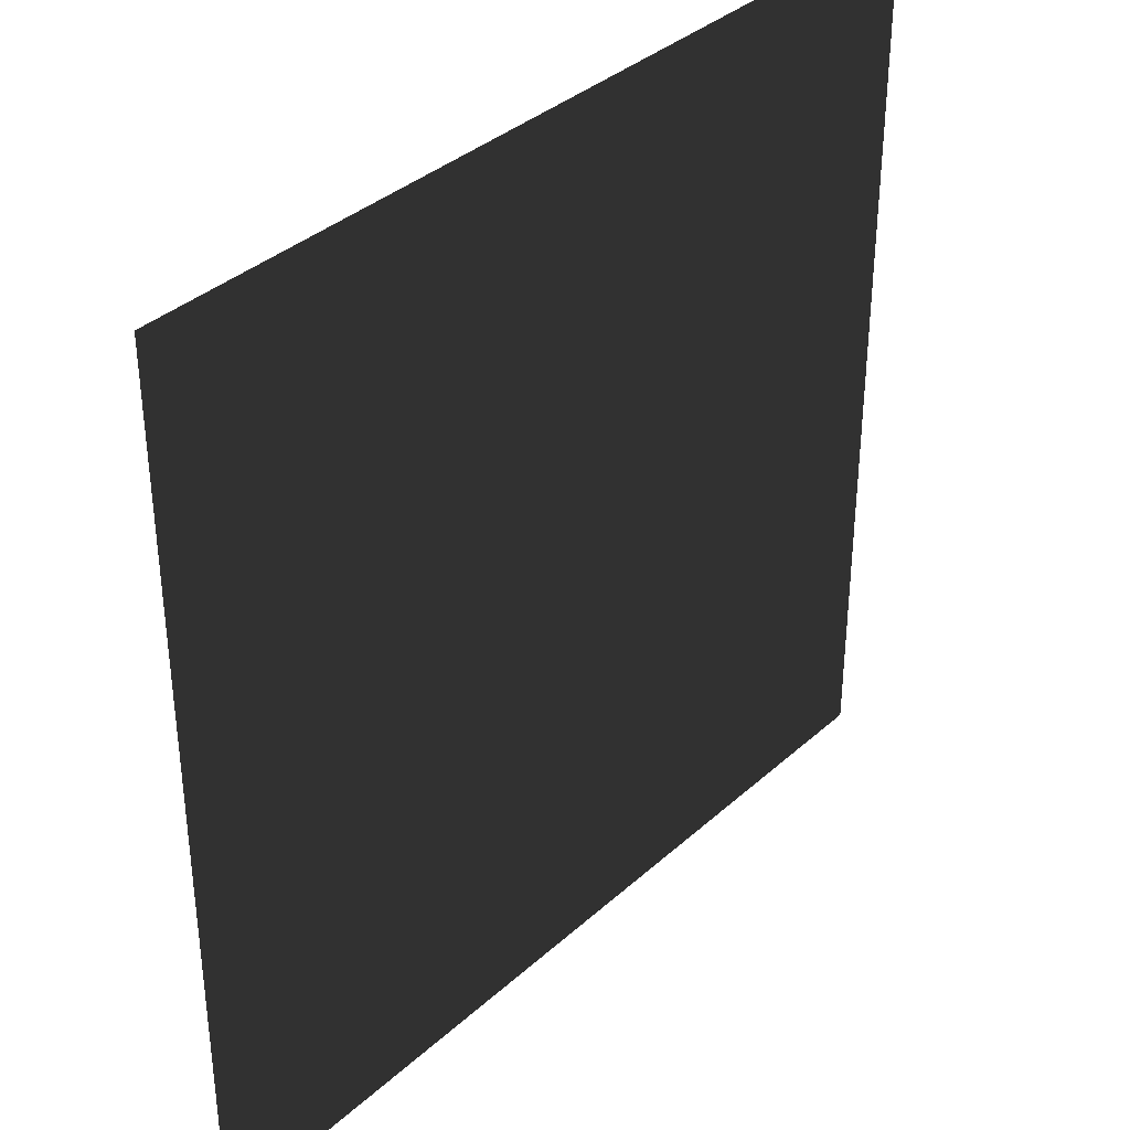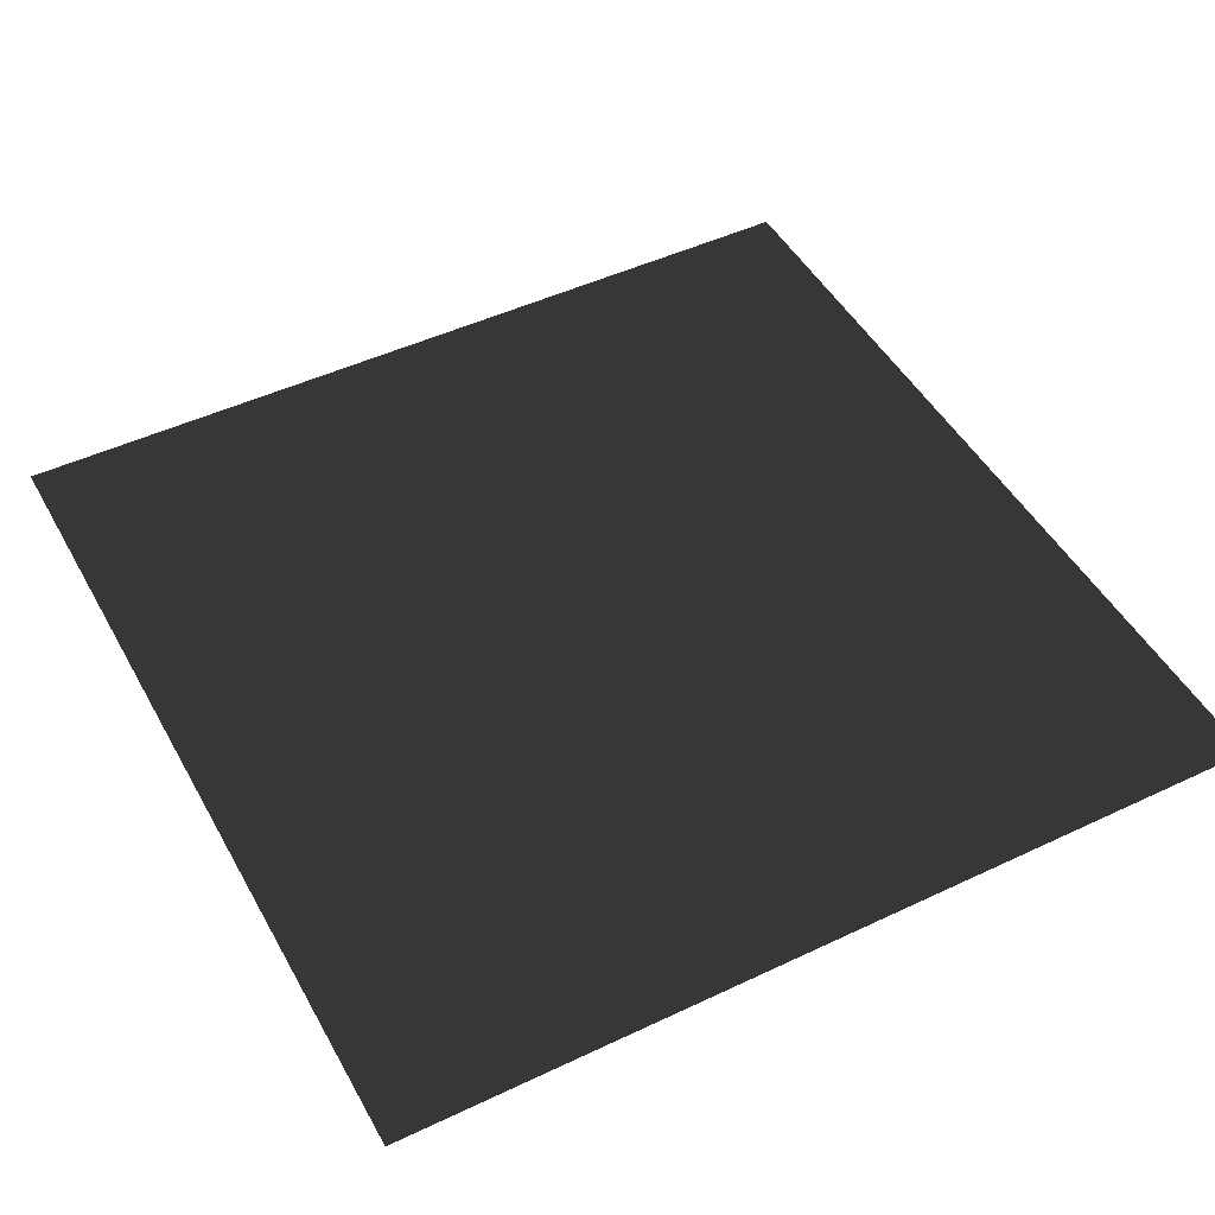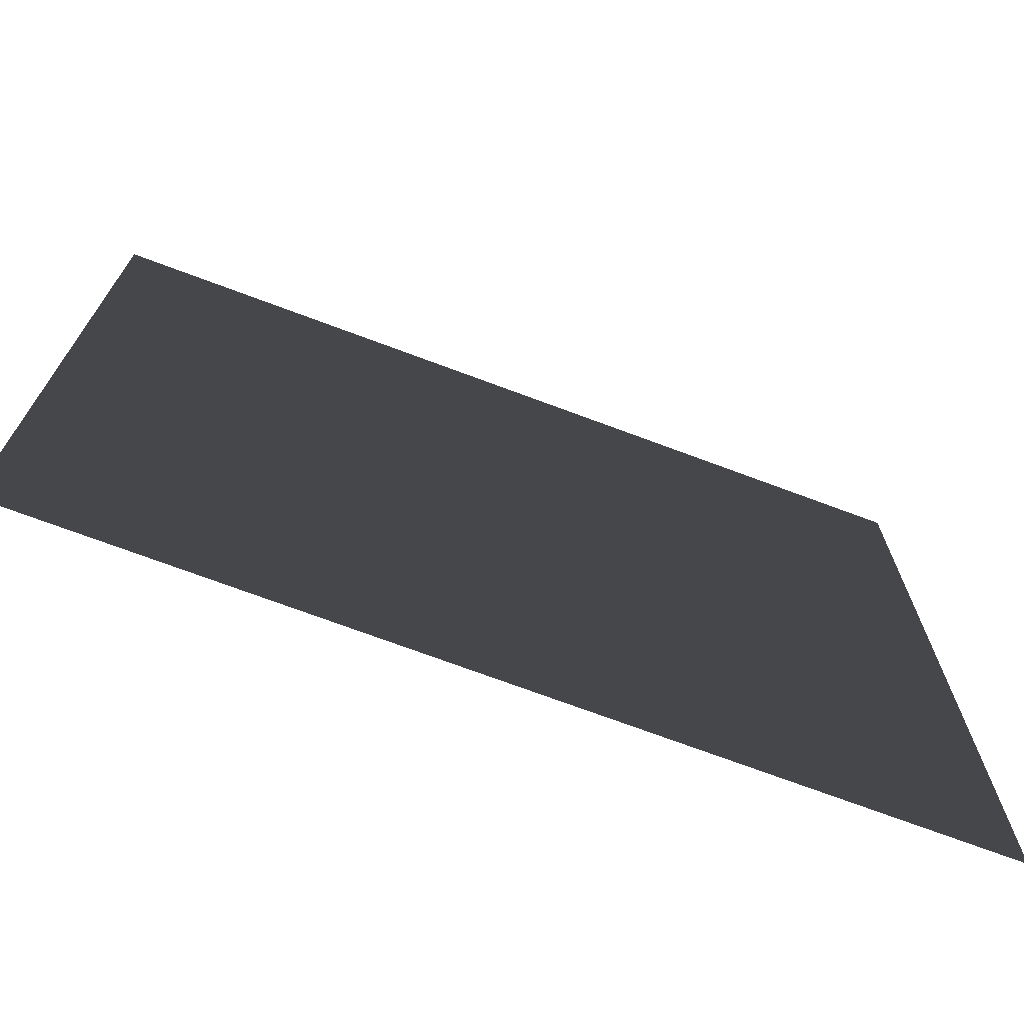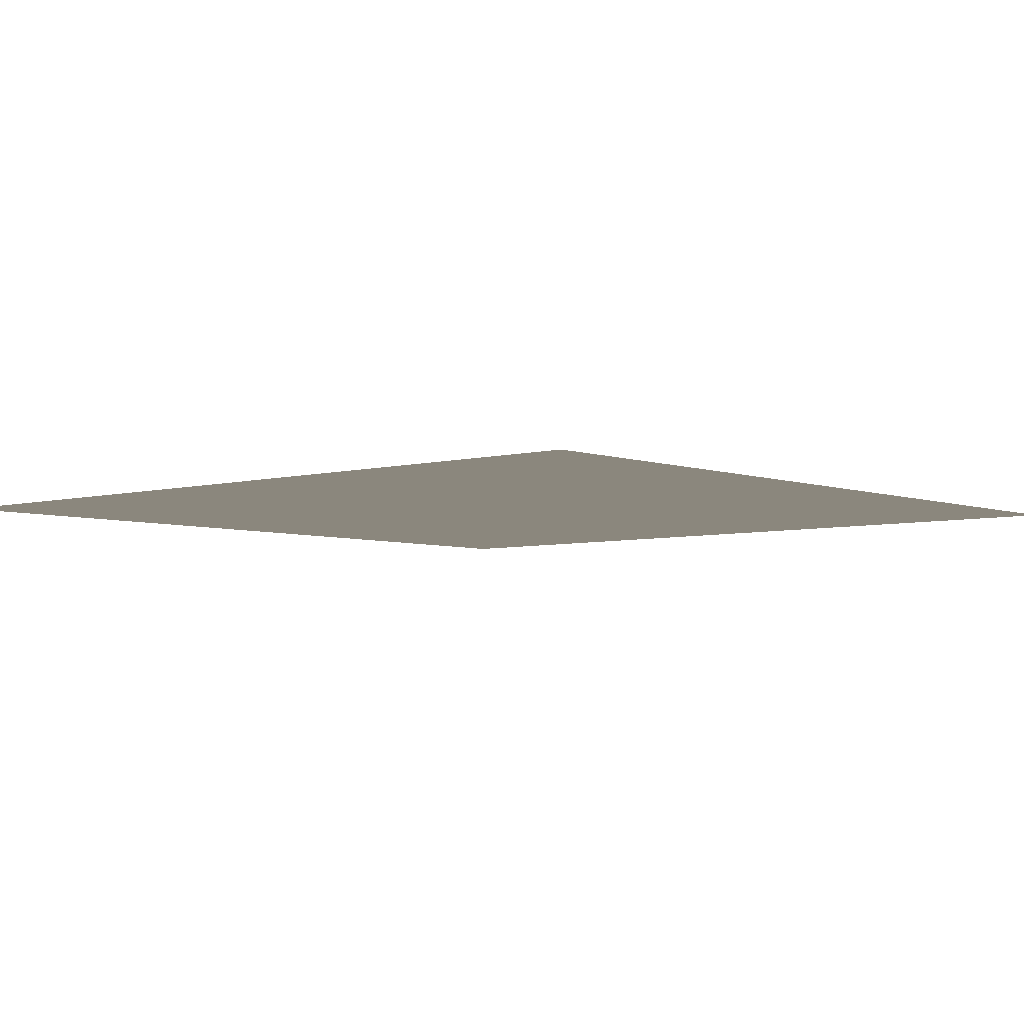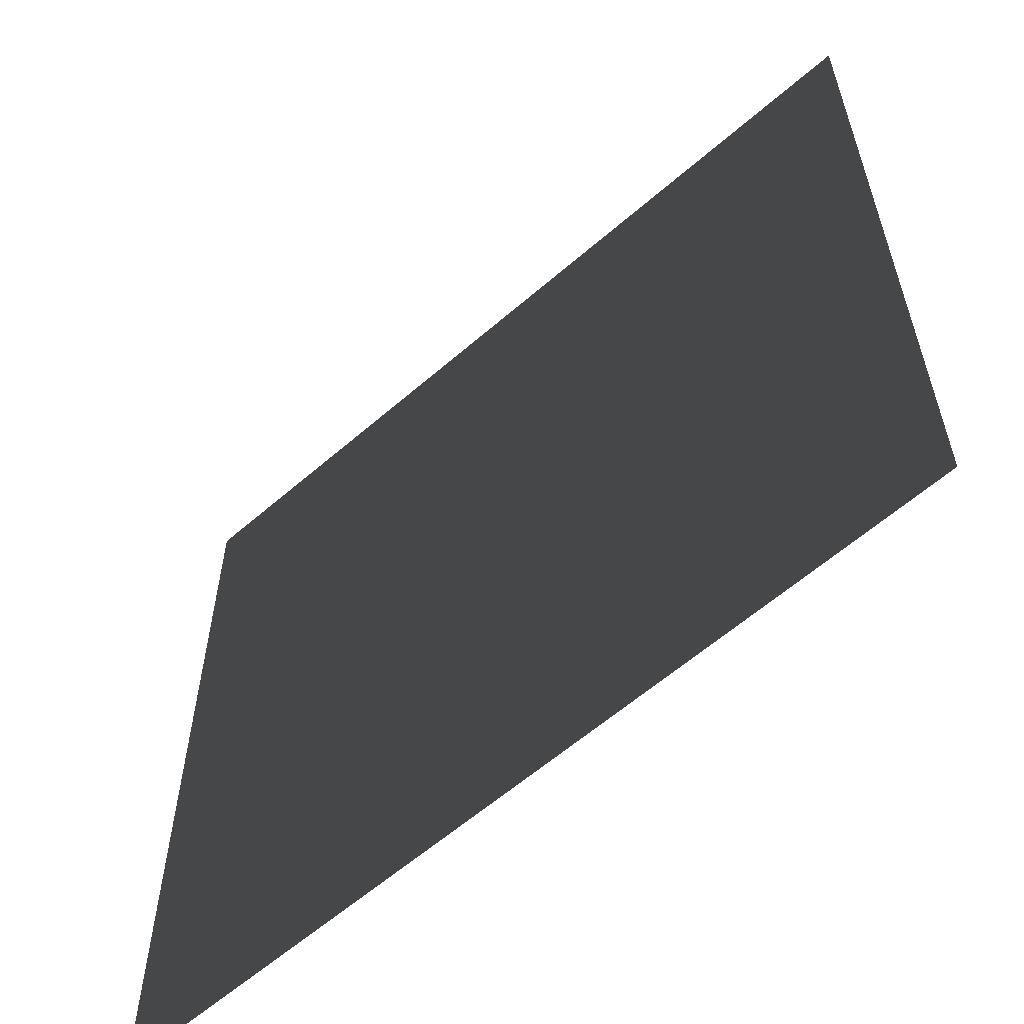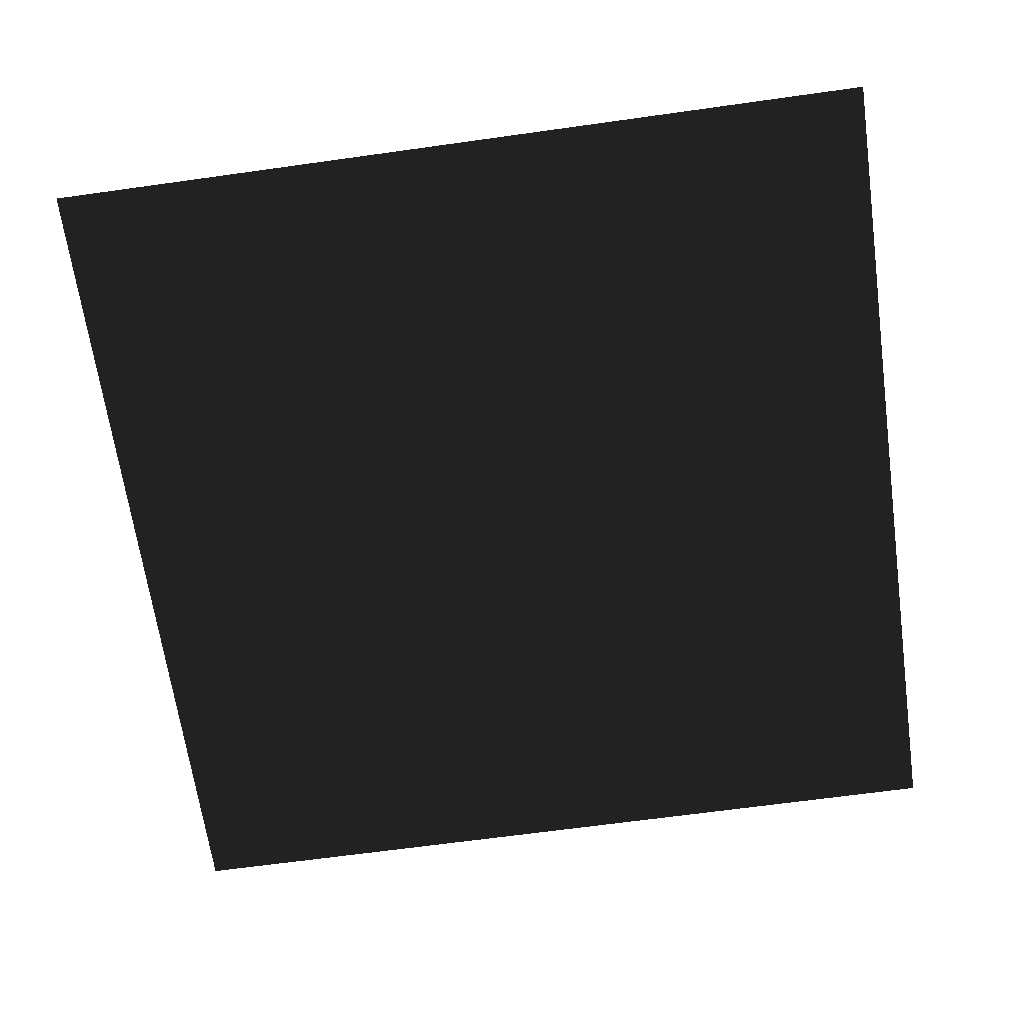
<metadata>
{"format":"obj","ext":"obj","renderer":"f3d","projection":"perspective","resolution":1024,"background":"white","views":[{"elev":36.4,"azim":-49.2,"up":"+Z"},{"elev":47.9,"azim":-28.0,"up":"+Y"},{"elev":-72.2,"azim":-20.5,"up":"+Z"},{"elev":-5.0,"azim":-48.9,"up":"+Y"},{"elev":-60.0,"azim":-138.3,"up":"+Z"},{"elev":-65.9,"azim":98.0,"up":"+Y"}]}
</metadata>
<code>
g cube
v  -0.5 0 -0.5
v  0.5 0 -0.5
v  -0.5 0 0.5
v  0.5 0 0.5
f 3 2 1
f 2 3 4

</code>
